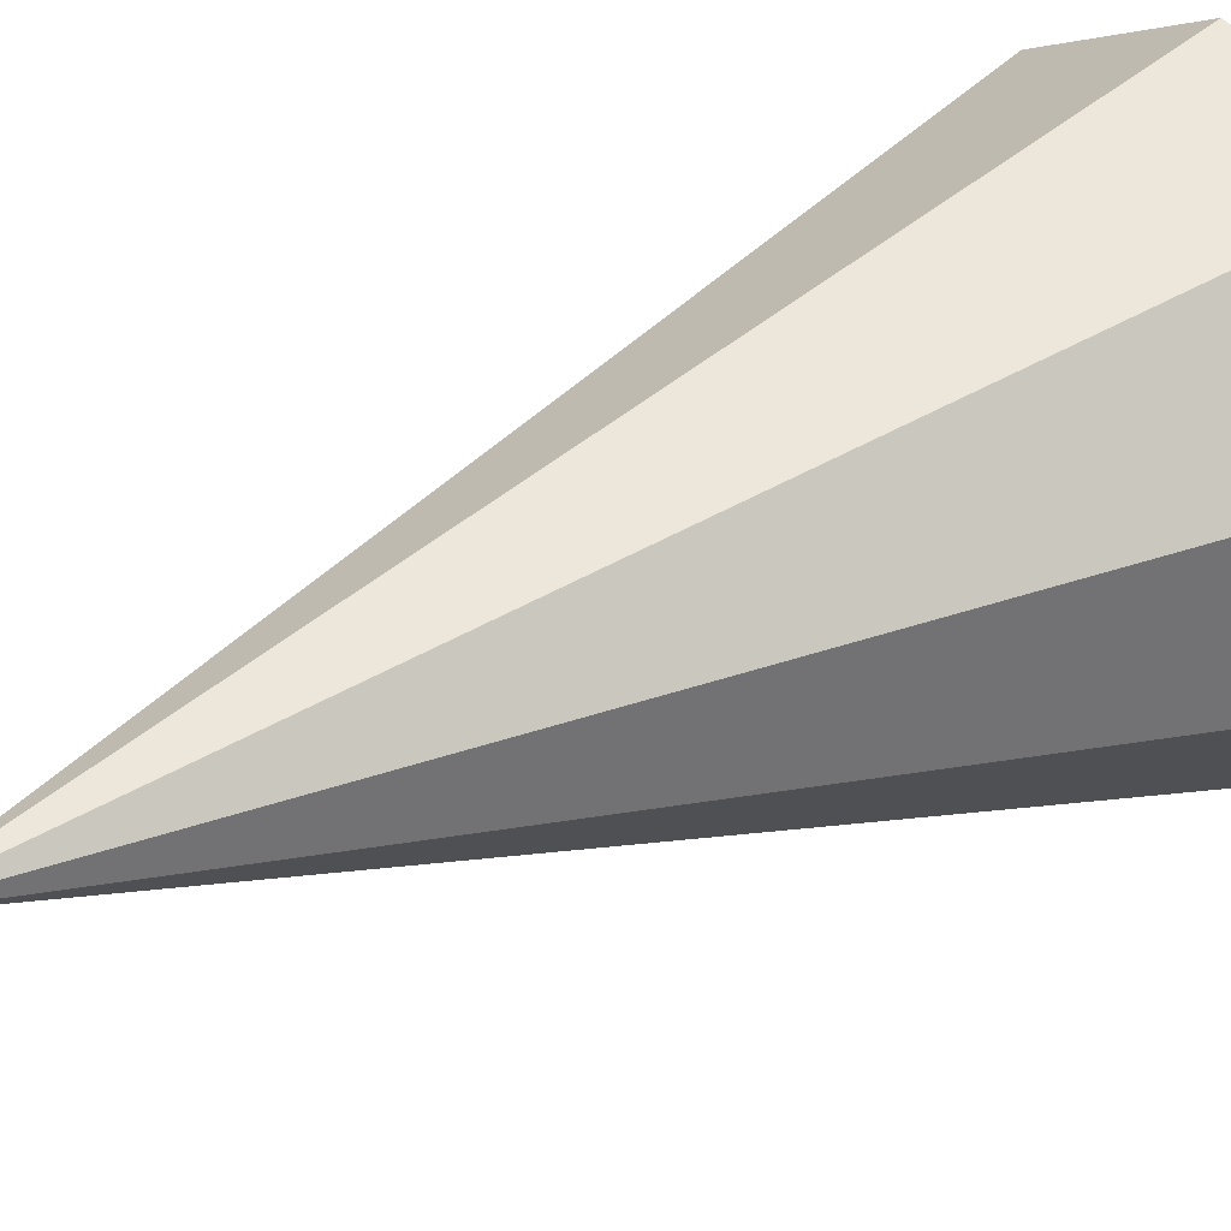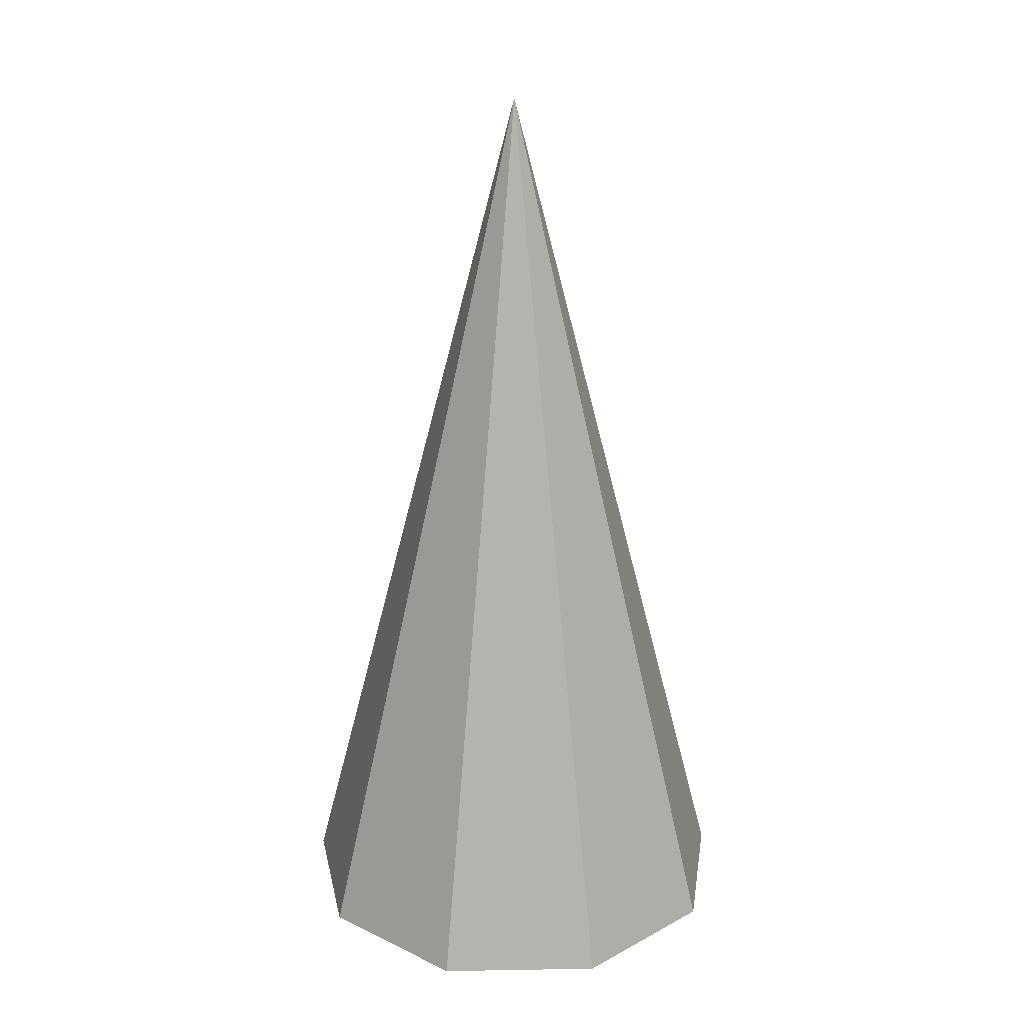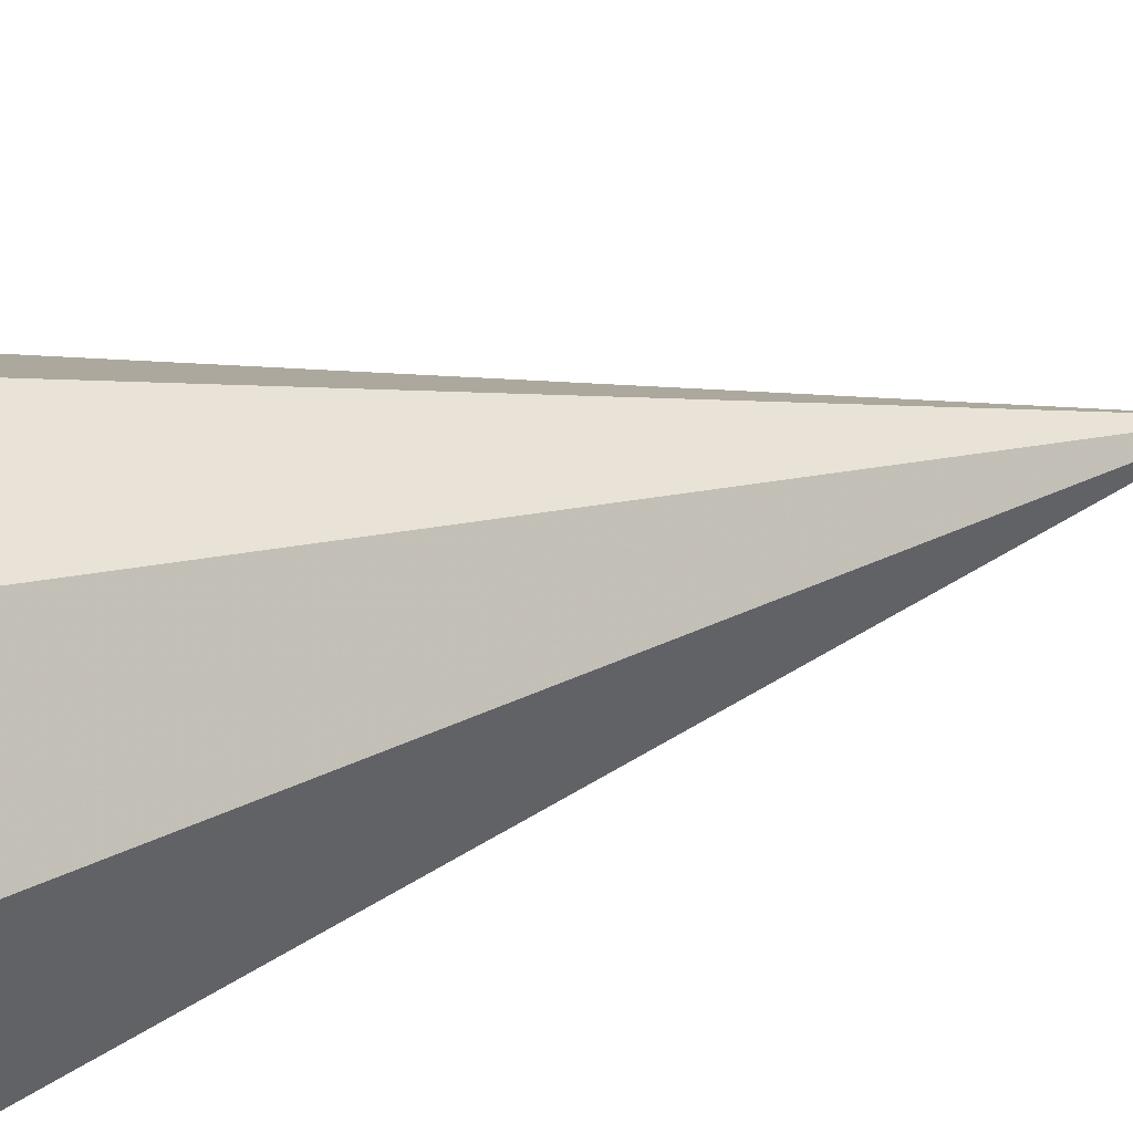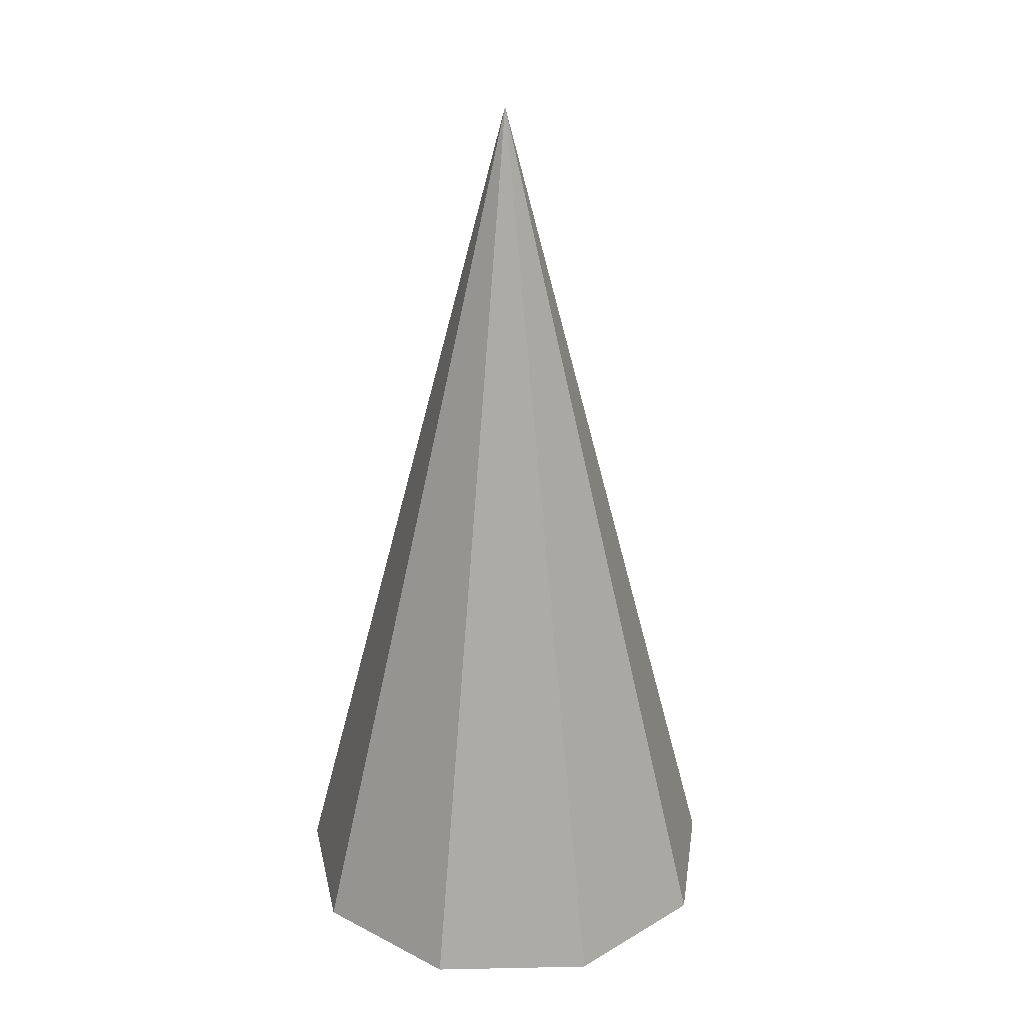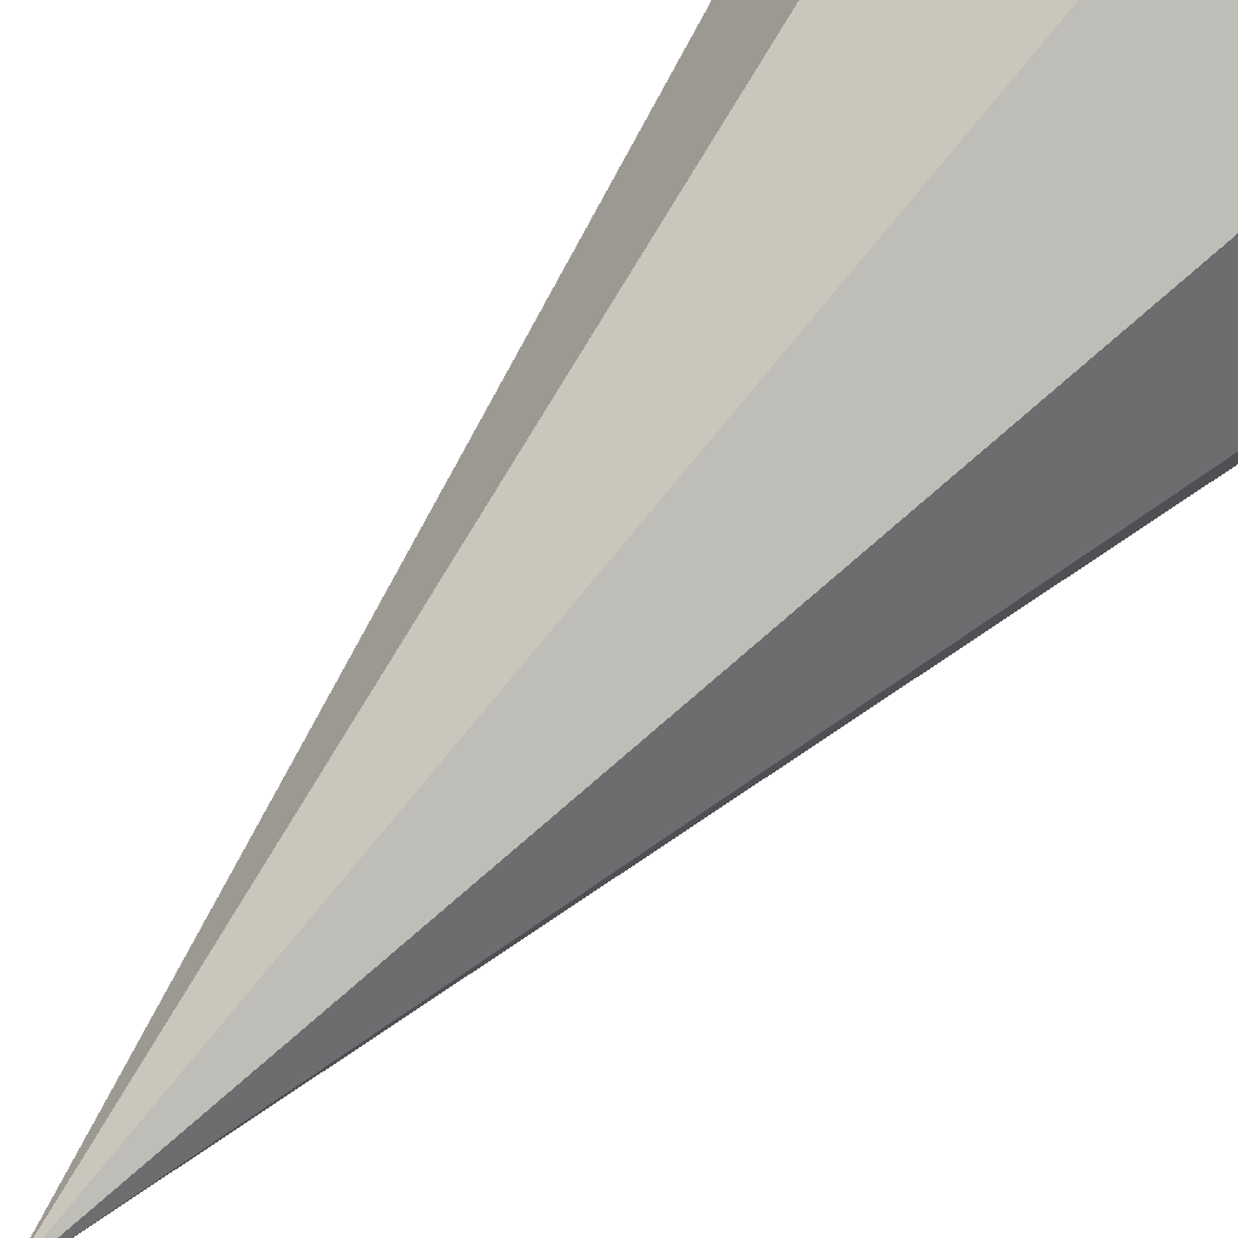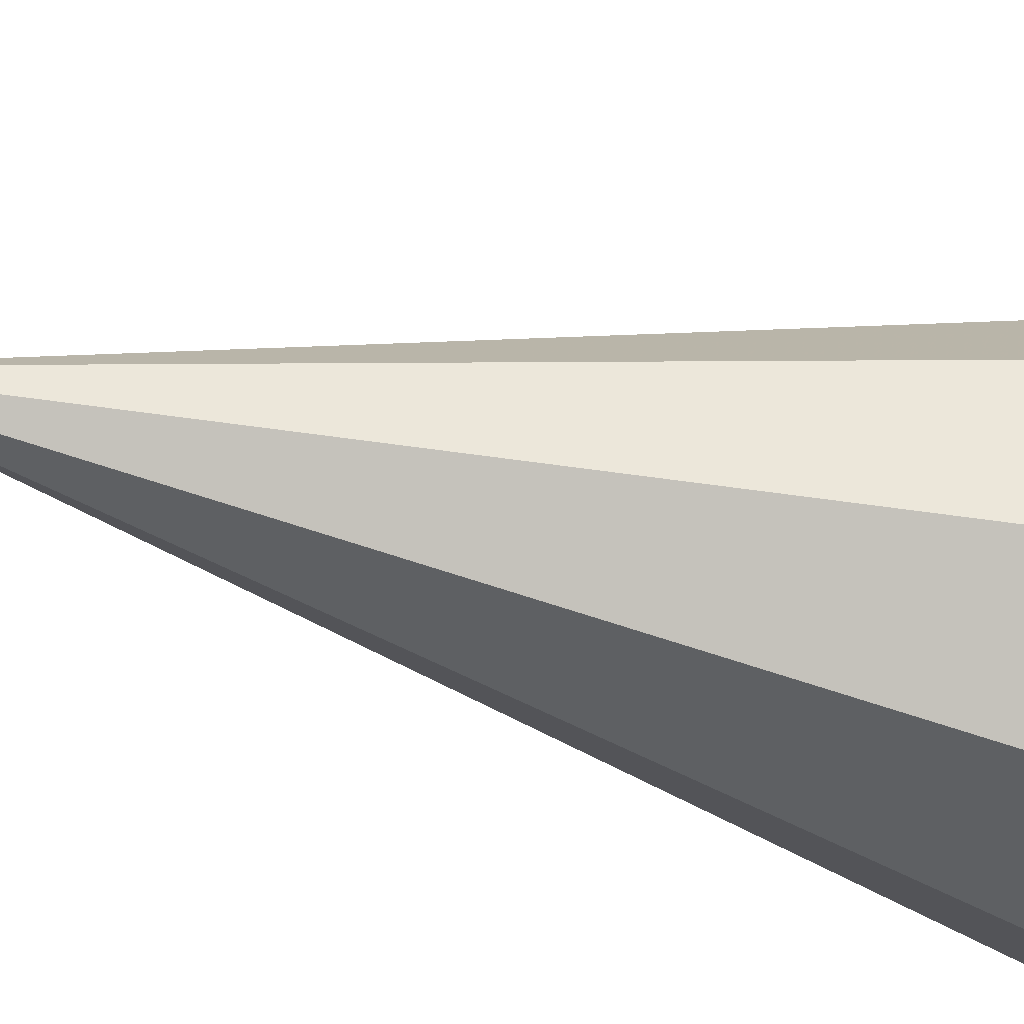
<metadata>
{"format":"obj","ext":"obj","renderer":"f3d","projection":"perspective","resolution":1024,"background":"white","views":[{"elev":25.5,"azim":-131.7,"up":"+Z"},{"elev":23.9,"azim":18.4,"up":"+Y"},{"elev":31.3,"azim":65.8,"up":"+Z"},{"elev":27.4,"azim":-101.8,"up":"+Y"},{"elev":71.9,"azim":-138.5,"up":"+Z"},{"elev":-47.5,"azim":-105.9,"up":"+Z"}]}
</metadata>
<code>
o Cone
v -0.04582 0 0.4214
v -0.3466 0 0.3119
v -0.5066 0 0.03472
v -0.451 0 -0.2805
v -0.2058 0 -0.4862
v 0.1142 0 -0.4862
v 0.3594 0 -0.2805
v 0.415 0 0.03472
v 0.2549 0 0.3119
v -0.04582 1.82 -0.04653
f 1 10 2
f 2 10 3
f 3 10 4
f 4 10 5
f 5 10 6
f 6 10 7
f 7 10 8
f 2 6 8
f 8 10 9
f 9 10 1
f 9 1 2
f 2 3 4
f 4 5 6
f 6 7 8
f 8 9 2
f 2 4 6

</code>
